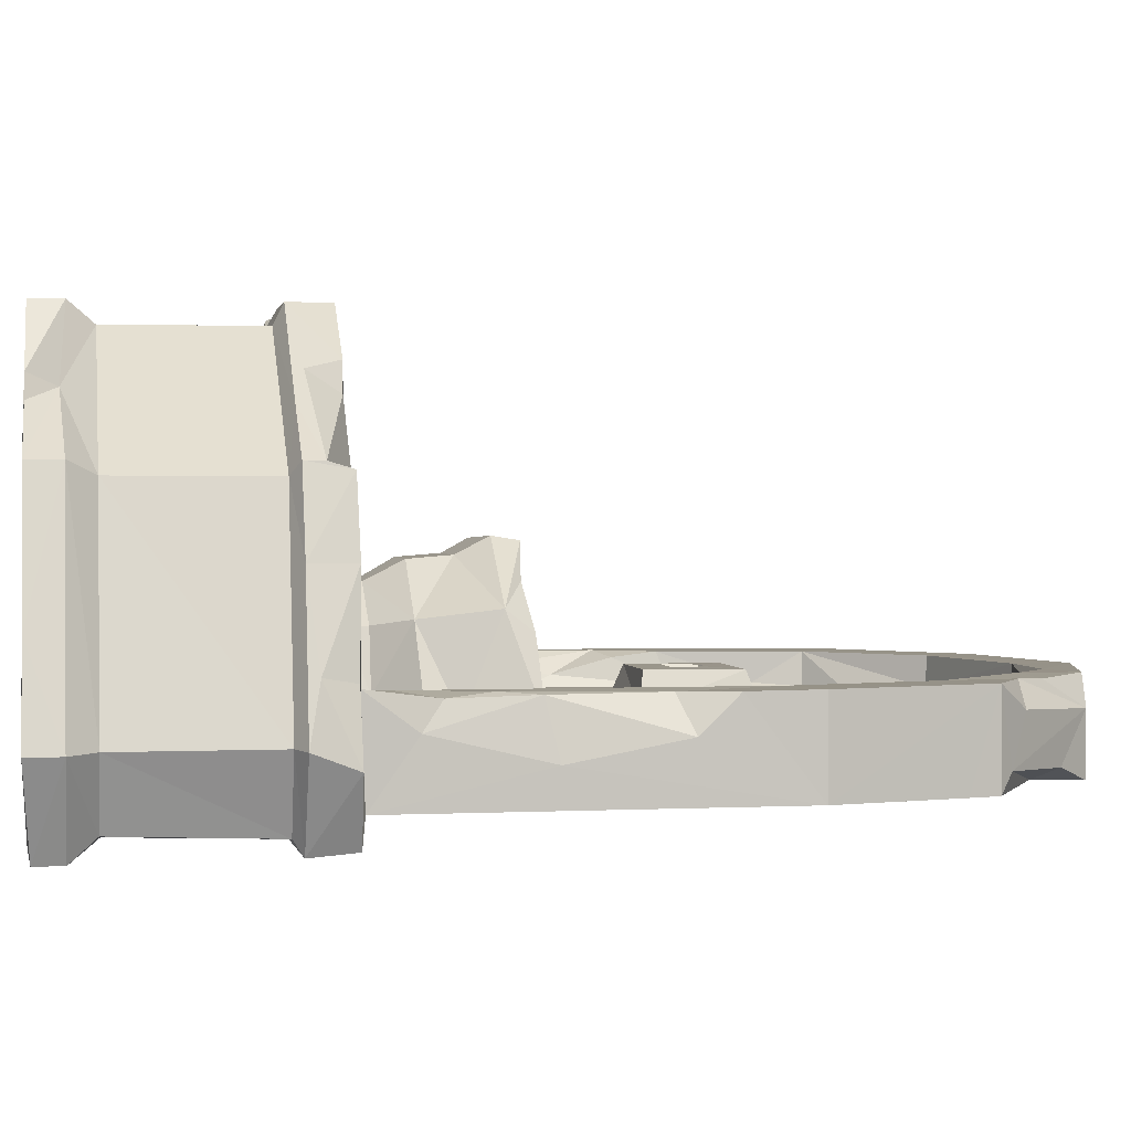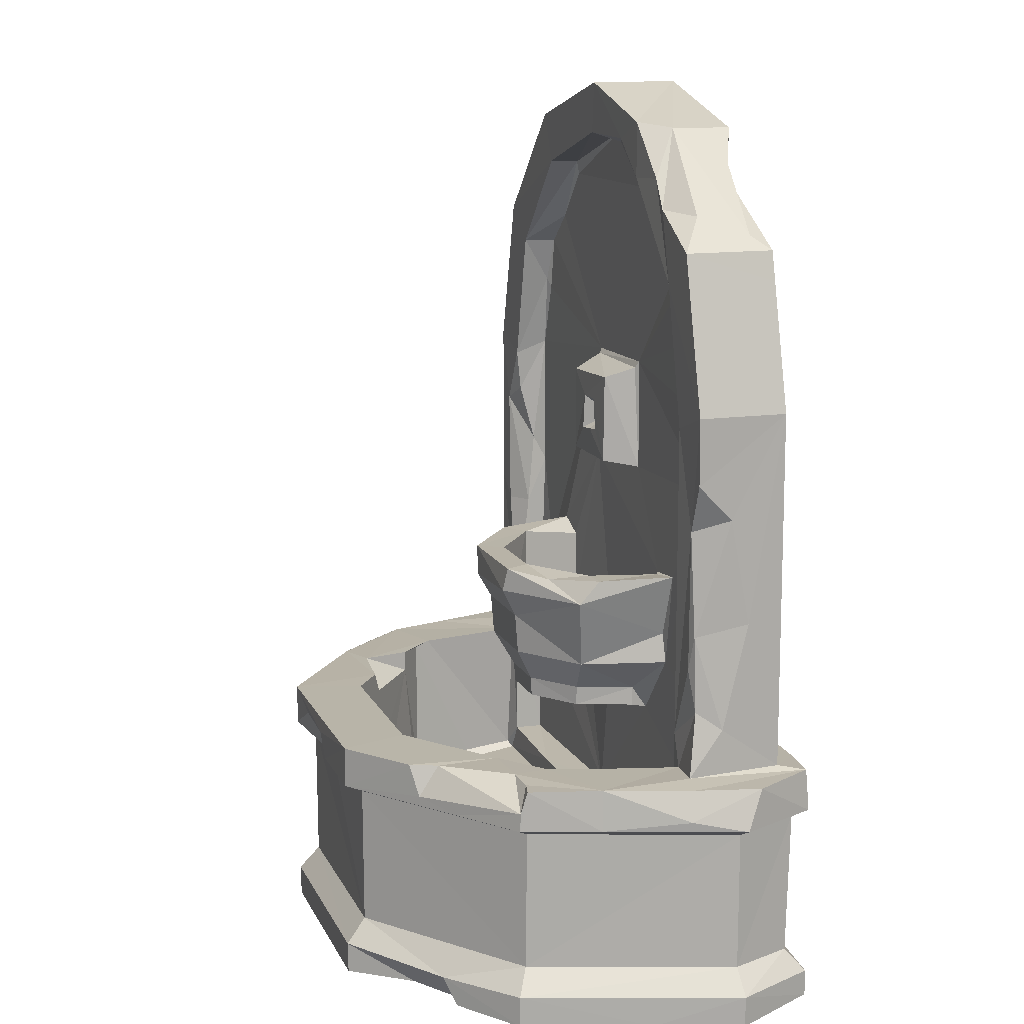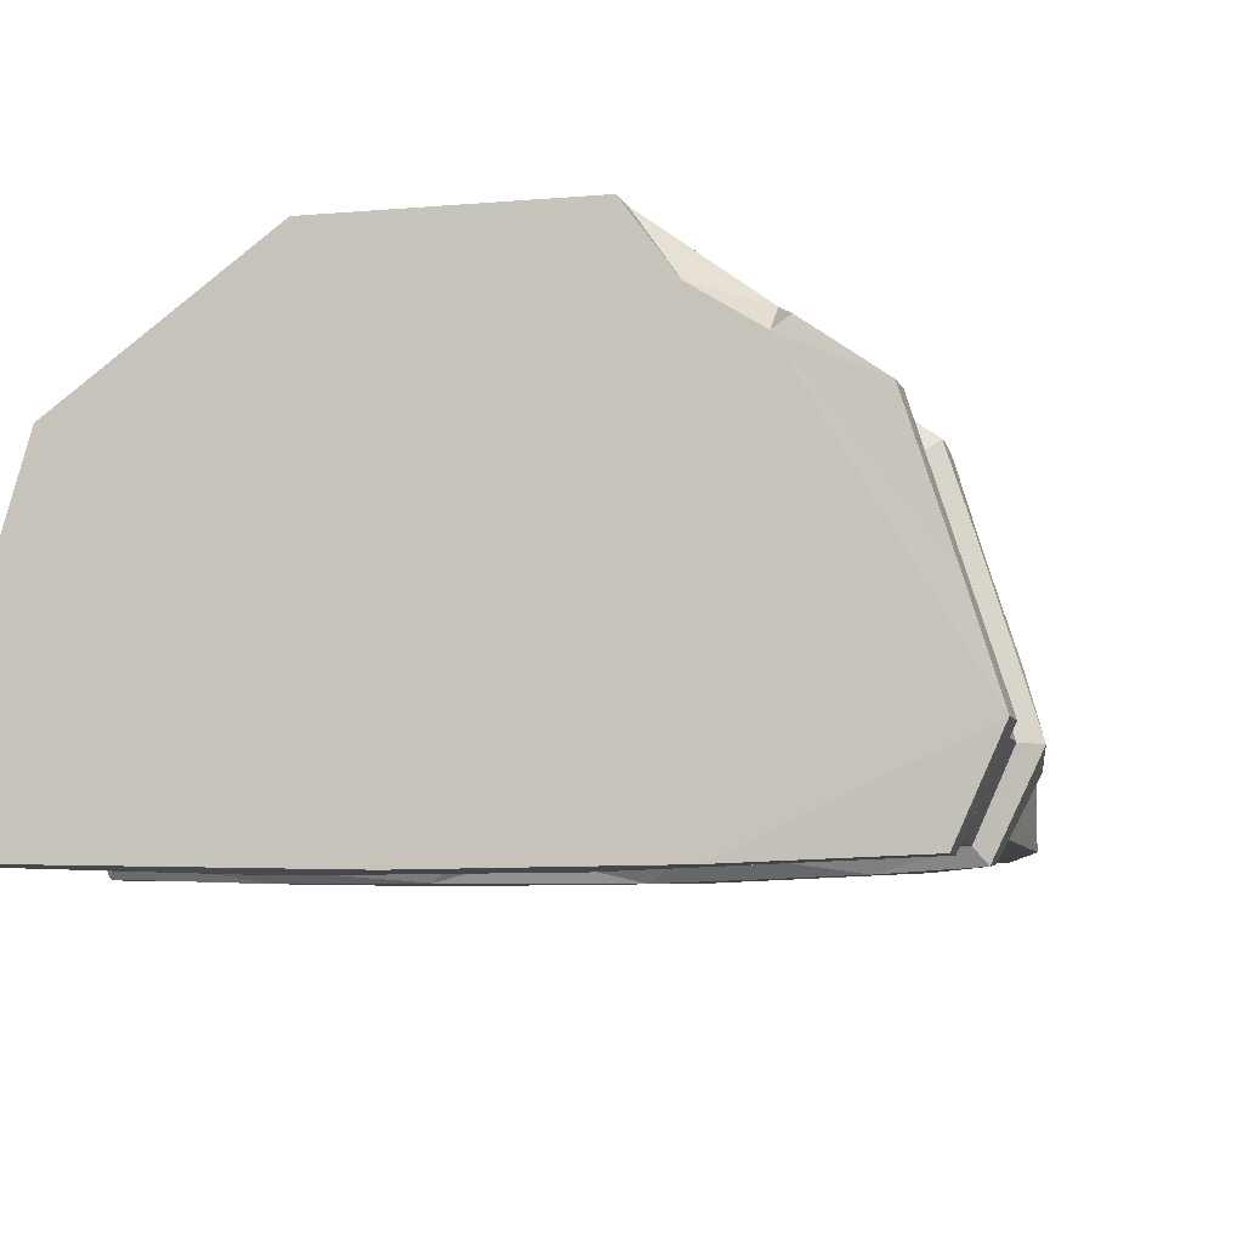
<metadata>
{"format":"obj","ext":"obj","renderer":"f3d","projection":"perspective","resolution":1024,"background":"white","views":[{"elev":1.3,"azim":80.1,"up":"+Z"},{"elev":12.9,"azim":72.0,"up":"+Y"},{"elev":-7.4,"azim":14.2,"up":"+Z"}]}
</metadata>
<code>
v -0.1609 0.3562 0.3133
v -0.1608 0.2972 0.313
v -0.09119 0.3338 0.3113
v 0.005054 0.3326 0.3139
v 0.03051 0.2974 0.3132
v -0.02817 0.2833 0.2862
v 0.1612 0.04601 0.314
v 0.1609 0.3562 0.3133
v -0.1612 0.046 0.314
v -0.1526 0.08047 0.2847
v 0.1609 0.00123 0.3132
v -0.1527 0.2838 0.2856
v 0.1527 0.2838 0.2856
v 0.1525 0.08051 0.2847
v 0.2246 -0 0.2269
v 0.1608 0.2972 0.313
v -0.3338 0.3556 0.1882
v 0.2743 0.311 0.2304
v -0.1609 0.00123 0.3132
v 0.2738 0.3551 0.2015
v -0.1811 0.3577 0.1779
v 0.2598 0.3561 0.2415
v 0.1291 0.3572 0.2155
v 0.3066 8e-05 0.1756
v 0.1289 0.1432 0.2156
v -0.1291 0.3572 0.2155
v 0.3285 0.2969 0.1905
v -0.3958 0.0808 0.1078
v -0.143 0.129 0.1982
v 0.01562 0.1291 0.2069
v 0.3272 0.00161 0.1905
v 0.3067 0.0394 0.2063
v -0.2754 0.2982 0.2307
v -0.4209 0.00119 0.1245
v 0.21 0.1298 0.153
v -0.1943 0.3259 0.1682
v -0.1289 0.1355 0.2147
v 0.2722 0.3568 0.1117
v 0.421 0.324 0.124
v -0.4207 0.2973 0.1244
v -0.2136 0.1358 0.154
v -0.4216 0.04612 0.1247
v 0.4209 0.001189 0.1245
v -0.4146 0.3489 0.1202
v 0.3498 0.3577 0.1091
v 0.3135 0.1289 0.07414
v 0.4216 0.04612 0.1247
v -0.06947 0.129 -0.1197
v 0.3957 0.08078 0.1078
v 0.3936 0.3558 0.107
v 0.4232 0.356 0.1145
v -0.3996 0.2846 0.1073
v 0.4207 0.2973 0.1244
v -0.2922 0.3263 0.09698
v -0.2761 0.3577 0.1677
v 0.3425 0.3572 0.05818
v 0.4534 0.3577 0.01365
v -0.4377 0.356 0.07243
v -0.3205 0.1301 0.07295
v -0.2919 0.3575 0.09727
v -0.3372 0.3507 0.06435
v -0.3377 0.1433 0.06395
v 0.351 0.129 0.006162
v -0.4668 0.3558 -0.01755
v -0.07941 0.5889 0.03271
v 0.07939 0.5889 0.03271
v 0.07207 0.5535 0.03855
v -0.4575 0.045 0.008649
v 0.05726 0.5884 -0.005328
v 0.3604 0.3566 -0.004909
v 0.4568 0.2981 0.01425
v -0.4532 2e-05 0.01367
v 0.48 0.001549 -0.05822
v -0.06229 0.5095 0.01512
v 0.06228 0.5094 0.01512
v -0.07022 0.5455 0.03438
v -0.06123 0.4506 0.01051
v -0.04174 0.3995 -0.01736
v 0.04173 0.3995 -0.01736
v -0.05727 0.5884 -0.005328
v 0.1311 0.5816 -0.0155
v -0.002876 0.4585 -0.005672
v -0.1139 0.4009 -0.06833
v -0.4242 0.2834 0.02621
v 0.4904 0.08069 -0.1815
v 0.1508 0.4583 -0.07327
v -0.06295 0.4516 -0.01454
v 0.04256 0.3718 -0.01879
v -0.4379 0.08142 -0.02499
v 0.1139 0.4009 -0.06833
v -0.4392 0.1186 -0.02387
v 0.06153 0.4504 0.0103
v -0.1572 0.4501 -0.05951
v 0.1116 0.3721 -0.06873
v -0.3874 0.355 -0.1276
v -0.3456 0.3577 0.04141
v 0.3969 0.2506 -0.1206
v 0.3996 0.2846 0.1074
v -0.187 0.589 -0.04726
v -0.1888 0.5537 -0.04628
v -0.1137 0.3774 -0.06865
v -0.04257 0.3718 -0.01879
v -0.3878 0.1343 -0.1266
v 0.1572 0.4501 -0.05946
v 0.1525 0.5879 -0.07315
v 0.1888 0.5537 -0.04628
v -0.1634 0.5104 -0.05835
v -0.3701 0.1433 -0.03577
v 0.3875 0.1298 -0.1206
v 0.5205 0.04602 -0.1831
v 0.1956 0.5891 -0.07444
v -0.4571 0.08094 -0.08273
v -0.4885 0.00124 -0.08733
v -0.5205 0.3033 -0.1831
v -0.4853 0.05069 -0.08827
v -0.3968 0.143 -0.1207
v -0.4912 0.2828 -0.1813
v 0.3969 0.1429 -0.1206
v -0.1525 0.5879 -0.07315
v -0.1507 0.4583 -0.07326
v -0.1401 0.4004 -0.1506
v 0.3874 0.355 -0.1276
v 0.5192 0.00092 -0.1829
v -0.5192 0.3565 -0.1829
v 0.4959 0.3112 -0.1062
v -0.4904 0.08069 -0.1815
v 0.1817 0.5895 -0.1706
v 0.1825 0.5296 -0.1712
v -0.14 0.3718 -0.1511
v -0.1071 0.1339 -0.1274
v 0.01828 0.1292 -0.1198
v 0.1442 0.1293 -0.1196
v 0.2609 0.1296 -0.1198
v 0.1401 0.4004 -0.1505
v 0.4827 0.3536 -0.1137
v -0.247 0.1338 -0.1274
v 0.007304 1.317 -0.128
v -0.000666 1.242 -0.1285
v 0.123 1.24 -0.1283
v 0.1865 1.267 -0.1285
v -0.2219 1.259 -0.1281
v 0.0824 1.232 -0.1441
v 0.2581 1.191 -0.1313
v 0.2903 1.15 -0.1287
v -0.1889 1.187 -0.128
v 0.1889 1.187 -0.128
v -0.3836 1.098 -0.1277
v 0.3836 1.098 -0.1277
v -0.3196 1.048 -0.1278
v 0.4424 0.8766 -0.1281
v -0.3671 0.8501 -0.1286
v 0.3197 1.048 -0.128
v 0.3671 0.8501 -0.1286
v -0.4424 0.8766 -0.1281
v -0.06356 0.8697 -0.1273
v 0.06386 0.8751 -0.1285
v -0.01981 0.8343 -0.1269
v -0.06284 0.7449 -0.1275
v -0.3722 0.7883 -0.1365
v 0.001646 0.8069 -0.1601
v 0.02669 0.7885 -0.1269
v 0.4116 0.71 -0.1307
v 0.4411 0.7809 -0.1293
v -0.4428 0.626 -0.1285
v -0.4092 0.7673 -0.1281
v -0.3693 0.7016 -0.1596
v 0.3672 0.4001 -0.1288
v -0.4014 0.5907 -0.1278
v 0.4288 0.5605 -0.1313
v -0.3674 0.5911 -0.1497
v 0.4163 0.5094 -0.1277
v -0.3672 0.4001 -0.1288
v -0.2024 0.518 -0.1702
v -0.4427 0.3698 -0.1285
v 0.4307 0.4501 -0.1341
v 0.4448 0.3577 -0.1218
v -0.3664 0.1767 -0.1287
v 0.3664 0.1767 -0.1287
v 0.388 0.1343 -0.1265
v -0.2014 0.1704 -0.1282
v 0.01153 0.1704 -0.1283
v -0.05657 0.1339 -0.1275
v 0.05655 0.1339 -0.1275
v 0.1806 0.1338 -0.1273
v 0.3282 0.1338 -0.1276
v 0.01971 0.8344 -0.1269
v 0.06284 0.7449 -0.1274
v 0.3663 0.4002 -0.1714
v -0.2014 0.4576 -0.177
v 0.14 0.3718 -0.1511
v -0.001096 1.241 -0.1716
v 0.1877 1.185 -0.1711
v -0.1877 1.185 -0.1711
v 0.07738 0.8903 -0.1725
v 0.365 0.8572 -0.1714
v 0.232 0.5965 -0.1773
v -0.3663 0.3683 -0.1714
v 0.4427 0.4241 -0.1711
v -0.1292 0.3631 -0.1772
v -0.0188 0.3716 -0.1713
v 0.5184 0.2965 -0.1829
v -0.3647 0.1766 -0.1715
v 0.3379 1.143 -0.1619
v -0.442 0.8763 -0.2145
v 0.06295 0.4516 -0.01454
v 0.4417 0.7298 -0.179
v -0.2299 0.5893 -0.1719
v -0.4523 0.3579 -0.129
v 0.2965 1.069 -0.1712
v -0.3128 1.047 -0.1762
v 0.3359 0.9733 -0.1713
v -0.3344 0.9797 -0.1713
v 0.3663 0.6123 -0.1714
v 0.2008 0.501 -0.1753
v -0.02559 0.458 -0.1769
v 0.1739 0.4577 -0.176
v 0.3663 0.3259 -0.1714
v 0.1205 0.1722 -0.1713
v -0.5205 0.04602 -0.1831
v -0.1949 1.165 -0.1773
v -0.2617 1.092 -0.1773
v -0.07741 0.8904 -0.1724
v -0.358 0.8698 -0.176
v 0.08339 0.7362 -0.1781
v -0.183 0.5711 -0.1715
v 0.4603 0.3576 -0.2959
v 0.3647 0.1766 -0.1715
v 0.2227 1.259 -0.2569
v 0.195 1.165 -0.1773
v 0.2617 1.092 -0.1773
v -0.083 0.8973 -0.1773
v -0.3281 0.966 -0.1765
v 0.08214 0.9 -0.1773
v 0.3497 0.745 -0.1773
v -0.3572 0.6654 -0.1768
v -0.09121 0.7287 -0.1774
v 0.1736 0.5908 -0.1768
v 0.4429 0.5775 -0.2076
v -0.1809 0.4582 -0.1708
v 0.3572 0.4957 -0.1768
v -0.3208 0.5228 -0.1773
v 0.2092 0.4577 -0.1773
v 0.3574 0.4061 -0.1769
v 0.1292 0.363 -0.1773
v 0.3572 0.2728 -0.1768
v -0.06283 0.1769 -0.1768
v 0.4912 0.2828 -0.1813
v -0.4474 0.08 -0.2808
v 0.4513 0.07981 -0.274
v -0.4623 0.00077 -0.3014
v -0.4759 0.357 -0.2725
v -0.2227 1.259 -0.2569
v -0.4151 0.9801 -0.215
v -0.4428 0.6803 -0.2297
v -0.1446 1.28 -0.257
v 0.266 1.212 -0.2371
v 0.3631 1.118 -0.2308
v 0.4463 0.2836 -0.2816
v 0.2214 1.26 -0.1699
v -0.413 0.8769 -0.2552
v -0.4427 0.37 -0.2568
v 0.005795 1.318 -0.2571
v -0.4507 0.2847 -0.2815
v -0.4049 0.9616 -0.2472
v 0.224 1.187 -0.2555
v -0.3833 1.098 -0.257
v 0.3945 1.056 -0.2571
v 0.3833 1.098 -0.257
v -0.38 0.9651 -0.2571
v -0.4098 0.821 -0.2515
v -0.2686 0.6803 -0.2571
v -0.4154 0.6695 -0.253
v -0.4425 0.6625 -0.2564
v -0.3336 0.6141 -0.2571
v 0.4426 0.8769 -0.257
v 0.4436 0.3629 -0.2579
v -0.3198 0.3634 -0.2577
v 0.1809 0.3634 -0.2577
v 0.5078 0.3549 -0.2057
v -0.4634 0.0463 -0.303
v 0.4634 0.0088 -0.3029
v -0.1145 0.3565 -0.3118
v 0.1661 0.3565 -0.3117
v 0.4618 0.2962 -0.3009
v -0.4634 0.3035 -0.3029
v 0.3443 0.2983 -0.3074
v -0.0636 0.2743 -0.2817
v 0.1715 0.2739 -0.2817
v 0.1173 0.08163 -0.2817
v 0.4005 0.08179 -0.281
v -0.001486 0.2849 -0.2855
v -0.1717 0.046 -0.3139
v -0.4634 0.3483 -0.3029
v -0.3934 0.3565 -0.3038
v 0.3951 0.3564 -0.3037
v 0.1292 0.04584 -0.3139
v 0.2398 0.00118 -0.3102
v 0.4634 0.0463 -0.303
v 0.1174 0.3035 -0.3139
v -0.1067 0.2964 -0.3111
v -0.2812 0.3036 -0.3098
v -0.06362 0.00089 -0.3118
v -0.02158 0.7828 -0.125
v 0.00463 0.7851 -0.1263
f 1 2 3
f 1 3 4
f 8 1 4
f 8 4 5
f 8 5 16
f 3 2 6
f 7 9 19
f 11 7 19
f 3 6 4
f 5 4 6
f 15 11 19
f 23 1 8
f 6 13 5
f 13 16 5
f 9 7 10
f 7 14 10
f 15 7 11
f 6 2 12
f 6 12 14
f 13 6 14
f 14 12 10
f 2 1 17
f 8 16 22
f 2 33 12
f 23 8 22
f 16 18 22
f 7 15 32
f 2 17 33
f 1 21 17
f 20 22 18
f 21 55 17
f 23 26 1
f 15 24 32
f 10 12 28
f 19 9 34
f 21 1 26
f 26 23 25
f 16 27 18
f 26 25 37
f 30 29 37
f 30 37 25
f 32 24 31
f 27 16 13
f 7 32 14
f 35 29 30
f 35 30 25
f 9 10 28
f 14 32 49
f 72 19 34
f 38 22 20
f 21 26 37
f 36 21 37
f 13 14 49
f 72 15 19
f 36 55 21
f 39 20 18
f 17 40 33
f 39 18 27
f 28 12 52
f 27 13 98
f 29 41 37
f 32 31 43
f 33 40 52
f 12 33 52
f 72 24 15
f 43 31 24
f 38 23 22
f 45 38 20
f 39 45 20
f 25 23 35
f 54 36 37
f 49 32 47
f 32 43 47
f 39 50 45
f 40 17 44
f 23 38 35
f 39 27 53
f 13 49 98
f 54 37 41
f 42 9 28
f 34 9 42
f 17 58 44
f 98 53 27
f 46 35 56
f 59 54 41
f 48 41 29
f 55 58 17
f 51 50 39
f 55 36 54
f 38 56 35
f 48 59 41
f 56 38 45
f 39 53 51
f 54 60 55
f 62 61 54
f 96 58 55
f 57 45 50
f 57 50 51
f 44 58 40
f 62 54 59
f 89 42 28
f 40 84 52
f 63 35 46
f 60 96 55
f 61 60 54
f 57 56 45
f 61 96 60
f 46 56 63
f 63 29 35
f 34 42 68
f 66 65 67
f 65 76 67
f 28 52 91
f 68 42 89
f 80 65 66
f 69 80 66
f 71 51 53
f 68 72 34
f 47 43 73
f 76 74 75
f 67 76 75
f 57 51 71
f 64 40 58
f 53 98 71
f 67 106 66
f 75 74 77
f 75 77 92
f 70 56 57
f 52 84 91
f 108 61 62
f 59 108 62
f 67 75 106
f 92 77 79
f 77 83 78
f 96 61 108
f 70 97 56
f 56 97 63
f 81 69 66
f 77 78 79
f 47 85 49
f 24 73 43
f 80 69 82
f 119 80 87
f 205 69 86
f 80 82 87
f 82 69 205
f 74 93 77
f 205 87 82
f 79 78 102
f 79 102 88
f 91 89 28
f 68 89 72
f 76 65 99
f 100 107 76
f 75 92 104
f 93 83 77
f 59 103 108
f 80 119 65
f 104 92 79
f 79 90 104
f 79 88 94
f 95 64 58
f 99 65 119
f 76 99 100
f 81 106 111
f 81 66 106
f 76 107 74
f 106 75 104
f 120 119 87
f 102 78 101
f 95 58 96
f 103 116 108
f 89 112 72
f 101 78 83
f 79 94 90
f 64 114 40
f 84 117 91
f 110 47 73
f 105 69 81
f 40 114 84
f 59 136 103
f 47 110 85
f 93 74 107
f 129 102 101
f 122 70 57
f 91 112 89
f 105 81 111
f 102 94 88
f 176 122 57
f 125 57 71
f 69 105 86
f 72 112 113
f 106 104 214
f 113 112 115
f 86 105 127
f 83 129 101
f 116 96 108
f 70 122 97
f 114 117 84
f 98 247 71
f 247 98 49
f 97 118 63
f 86 127 128
f 90 134 104
f 83 121 129
f 134 90 94
f 135 176 57
f 95 96 116
f 135 57 125
f 125 71 201
f 109 63 118
f 130 59 48
f 91 126 112
f 113 115 219
f 24 123 73
f 64 124 114
f 91 117 126
f 130 136 59
f 131 48 29
f 132 131 29
f 132 29 63
f 133 132 63
f 133 63 109
f 93 121 83
f 190 134 94
f 200 102 129
f 208 64 95
f 201 71 247
f 138 137 145
f 137 139 140
f 137 141 145
f 139 137 138
f 140 139 146
f 139 138 142
f 146 139 142
f 140 146 143
f 141 147 145
f 143 146 152
f 144 143 152
f 145 147 149
f 148 144 152
f 149 147 154
f 148 152 150
f 149 154 151
f 150 152 153
f 156 155 157
f 151 154 165
f 156 157 186
f 187 156 186
f 157 155 158
f 151 165 159
f 150 162 163
f 187 186 161
f 162 150 153
f 160 157 303
f 161 160 304
f 160 303 304
f 159 165 166
f 162 153 167
f 165 154 164
f 165 164 168
f 165 170 166
f 170 165 168
f 162 171 169
f 168 164 172
f 170 168 172
f 171 162 167
f 172 164 174
f 171 167 175
f 169 171 175
f 175 167 122
f 172 174 95
f 175 122 176
f 208 95 174
f 167 178 122
f 116 177 95
f 172 95 177
f 97 122 179
f 122 178 179
f 118 97 179
f 116 103 177
f 180 177 103
f 181 180 182
f 178 181 184
f 103 136 180
f 180 130 182
f 181 182 183
f 178 184 185
f 179 178 185
f 130 180 136
f 184 181 183
f 48 182 130
f 48 131 182
f 131 183 182
f 131 132 183
f 132 184 183
f 132 133 184
f 133 185 184
f 133 109 185
f 109 179 185
f 109 118 179
f 144 259 143
f 162 169 206
f 111 127 105
f 196 111 106
f 100 173 107
f 107 189 93
f 167 217 178
f 208 124 64
f 247 49 85
f 140 262 137
f 143 259 140
f 193 191 138
f 193 138 145
f 142 192 146
f 148 203 144
f 149 193 145
f 146 209 152
f 154 147 253
f 148 150 275
f 212 149 151
f 152 211 153
f 154 253 204
f 156 222 155
f 155 222 158
f 154 204 164
f 153 195 167
f 207 99 119
f 99 207 100
f 170 172 197
f 174 164 261
f 93 189 121
f 167 188 217
f 198 175 176
f 199 200 129
f 279 135 125
f 202 172 177
f 202 177 180
f 246 180 181
f 178 218 181
f 110 73 123
f 191 142 138
f 203 259 144
f 156 224 194
f 224 156 187
f 206 163 162
f 128 216 86
f 87 239 120
f 216 205 86
f 255 137 262
f 191 192 142
f 186 157 160
f 161 186 160
f 169 175 198
f 176 226 276
f 135 226 176
f 115 112 126
f 149 210 221
f 209 211 152
f 153 211 195
f 222 156 194
f 158 224 187
f 127 111 196
f 100 207 173
f 106 214 196
f 107 173 189
f 167 213 188
f 225 119 120 239
f 215 239 87
f 215 87 205
f 216 215 205
f 121 199 129
f 200 190 102
f 190 94 102
f 201 279 125
f 197 172 202
f 246 202 180
f 227 218 178
f 219 115 126
f 146 192 209
f 149 221 193
f 210 149 212
f 223 212 151
f 223 151 159
f 223 159 166
f 236 224 158
f 167 195 213
f 166 170 235
f 225 207 119
f 235 170 197
f 214 104 242
f 104 134 242
f 208 174 261
f 178 217 227
f 246 181 218
f 193 220 191
f 191 220 229
f 192 191 229
f 203 257 259
f 229 230 192
f 221 220 193
f 209 192 230
f 229 233 230
f 220 221 231
f 233 229 220
f 231 221 210
f 232 210 212
f 220 231 233
f 209 230 233
f 209 233 211
f 231 210 232
f 223 232 212
f 222 233 231
f 222 194 233
f 195 211 233
f 194 224 233
f 232 223 231
f 231 223 235
f 222 231 236
f 223 166 235
f 195 233 234
f 234 233 224
f 158 222 236
f 224 236 237
f 234 224 237
f 213 195 234
f 237 236 215
f 231 207 236
f 234 237 196
f 213 234 240
f 231 235 241
f 231 241 207
f 236 207 225
f 236 225 239
f 127 196 237
f 206 169 238
f 236 239 215
f 128 127 237
f 128 237 216
f 207 241 189
f 173 207 189
f 234 196 242
f 240 234 242
f 196 214 242
f 241 235 197
f 237 215 216
f 188 213 240
f 188 240 243
f 240 242 243
f 242 134 244
f 242 244 245
f 121 189 199
f 199 189 241
f 134 190 244
f 217 188 243
f 190 200 244
f 199 241 246
f 200 199 246
f 244 200 246
f 279 226 135
f 245 244 246
f 243 242 245
f 217 243 245
f 241 197 246
f 227 217 245
f 246 197 202
f 245 246 218
f 245 218 227
f 72 297 24
f 275 163 206
f 164 204 254
f 251 124 208
f 150 163 275
f 238 169 198
f 276 238 198
f 276 198 176
f 117 248 126
f 219 250 113
f 250 72 113
f 268 148 267
f 267 148 275
f 114 124 251
f 263 248 117
f 219 280 250
f 141 137 255
f 126 248 219
f 110 249 85
f 259 262 140
f 147 266 253
f 148 257 203
f 164 254 273
f 284 279 201
f 247 85 258
f 141 255 252
f 228 259 256
f 256 259 257
f 148 268 257
f 261 251 208
f 284 201 247
f 249 258 85
f 204 260 270
f 204 270 254
f 253 260 204
f 114 263 117
f 247 258 284
f 228 262 259
f 266 147 141
f 266 264 253
f 275 206 238
f 275 238 276
f 164 273 261
f 266 141 252
f 253 264 260
f 255 262 228
f 228 256 265
f 228 265 255
f 256 257 265
f 266 252 269
f 252 255 269
f 255 271 269
f 255 265 267
f 265 257 268
f 265 268 267
f 266 269 264
f 264 269 260
f 267 278 255
f 270 260 269
f 278 267 275
f 270 269 271
f 254 270 272
f 270 271 272
f 255 278 271
f 254 272 273
f 272 271 274
f 272 274 273
f 274 271 278
f 278 275 276
f 273 274 277
f 273 277 261
f 274 278 277
f 226 279 284
f 280 219 248
f 110 123 281
f 281 298 110
f 24 297 123
f 294 251 261
f 294 261 277
f 282 294 277
f 282 277 278
f 283 282 278
f 295 283 278
f 276 295 278
f 110 298 249
f 251 293 285
f 114 251 285
f 114 285 263
f 286 258 288
f 287 291 289
f 291 288 289
f 289 288 290
f 290 288 258
f 287 289 263
f 263 289 248
f 258 249 290
f 294 293 251
f 226 295 276
f 300 287 263
f 300 291 287
f 299 288 291
f 292 248 289
f 296 292 289
f 298 289 290
f 290 249 298
f 250 302 72
f 302 297 72
f 297 281 123
f 286 284 258
f 292 280 248
f 293 294 285
f 226 284 295
f 295 284 286
f 285 301 263
f 301 300 263
f 300 299 291
f 286 288 299
f 298 296 289
f 280 292 250
f 298 281 297
f 282 301 294
f 283 295 286
f 282 283 300
f 283 299 300
f 294 301 285
f 282 300 301
f 299 283 286
f 292 296 302
f 250 292 302
f 302 296 297
f 296 298 297
f 303 157 158
f 304 303 158 187
f 161 304 187

</code>
